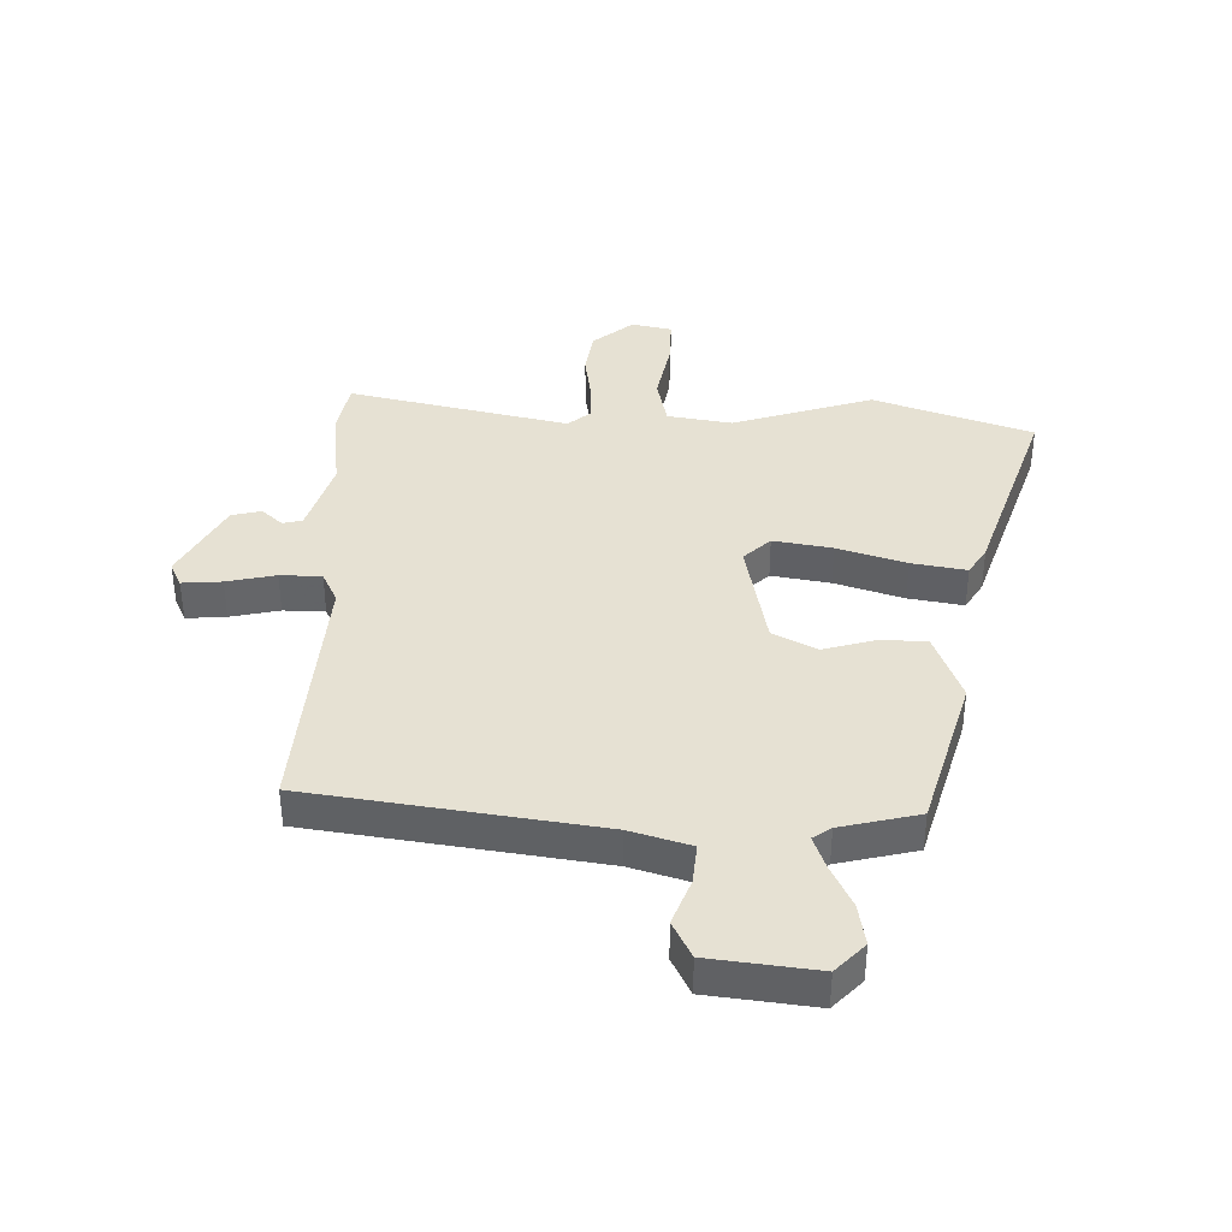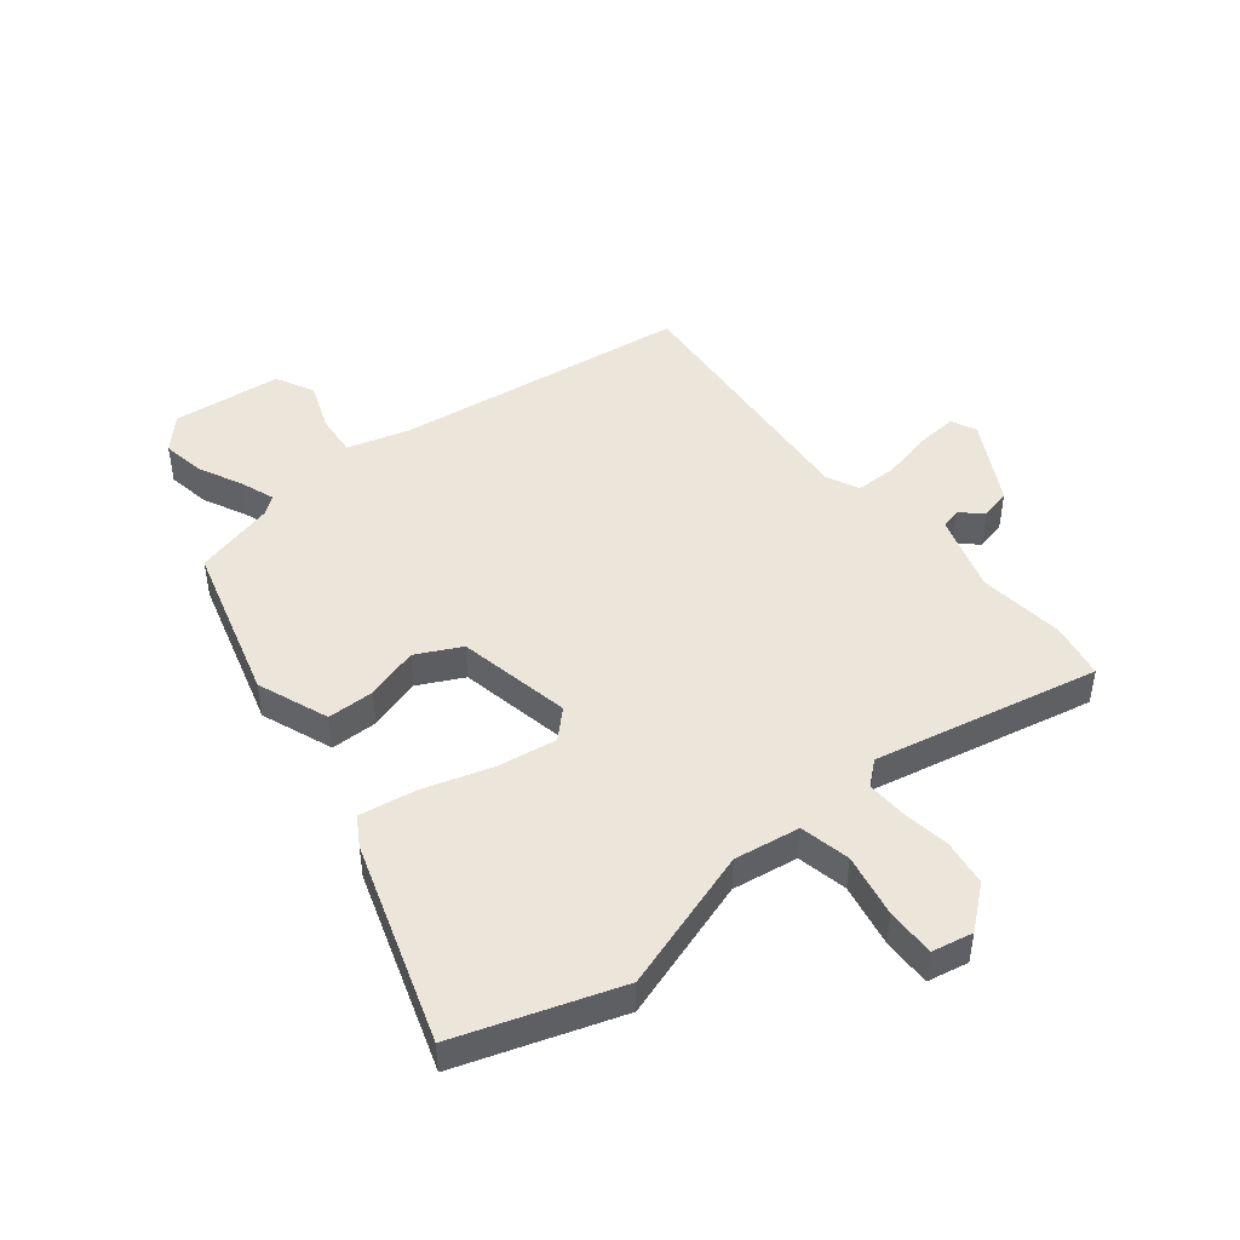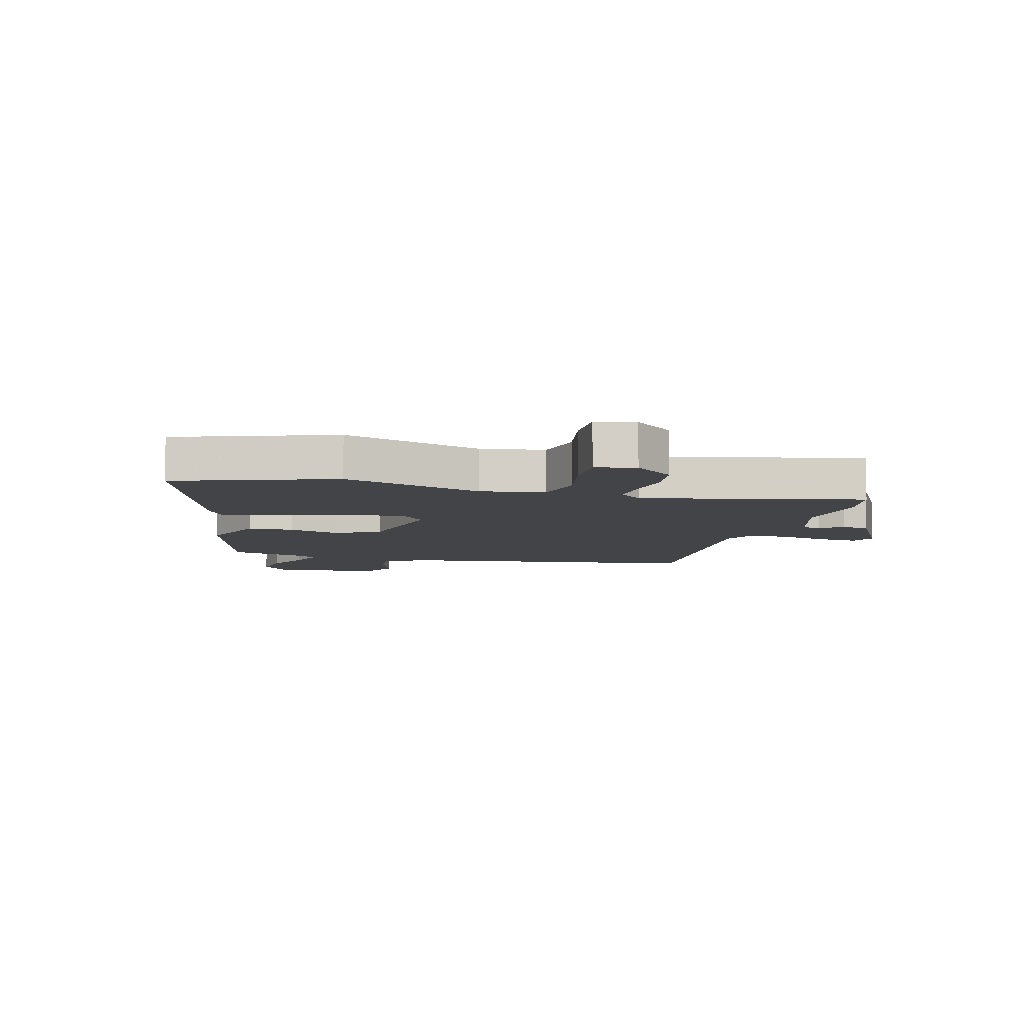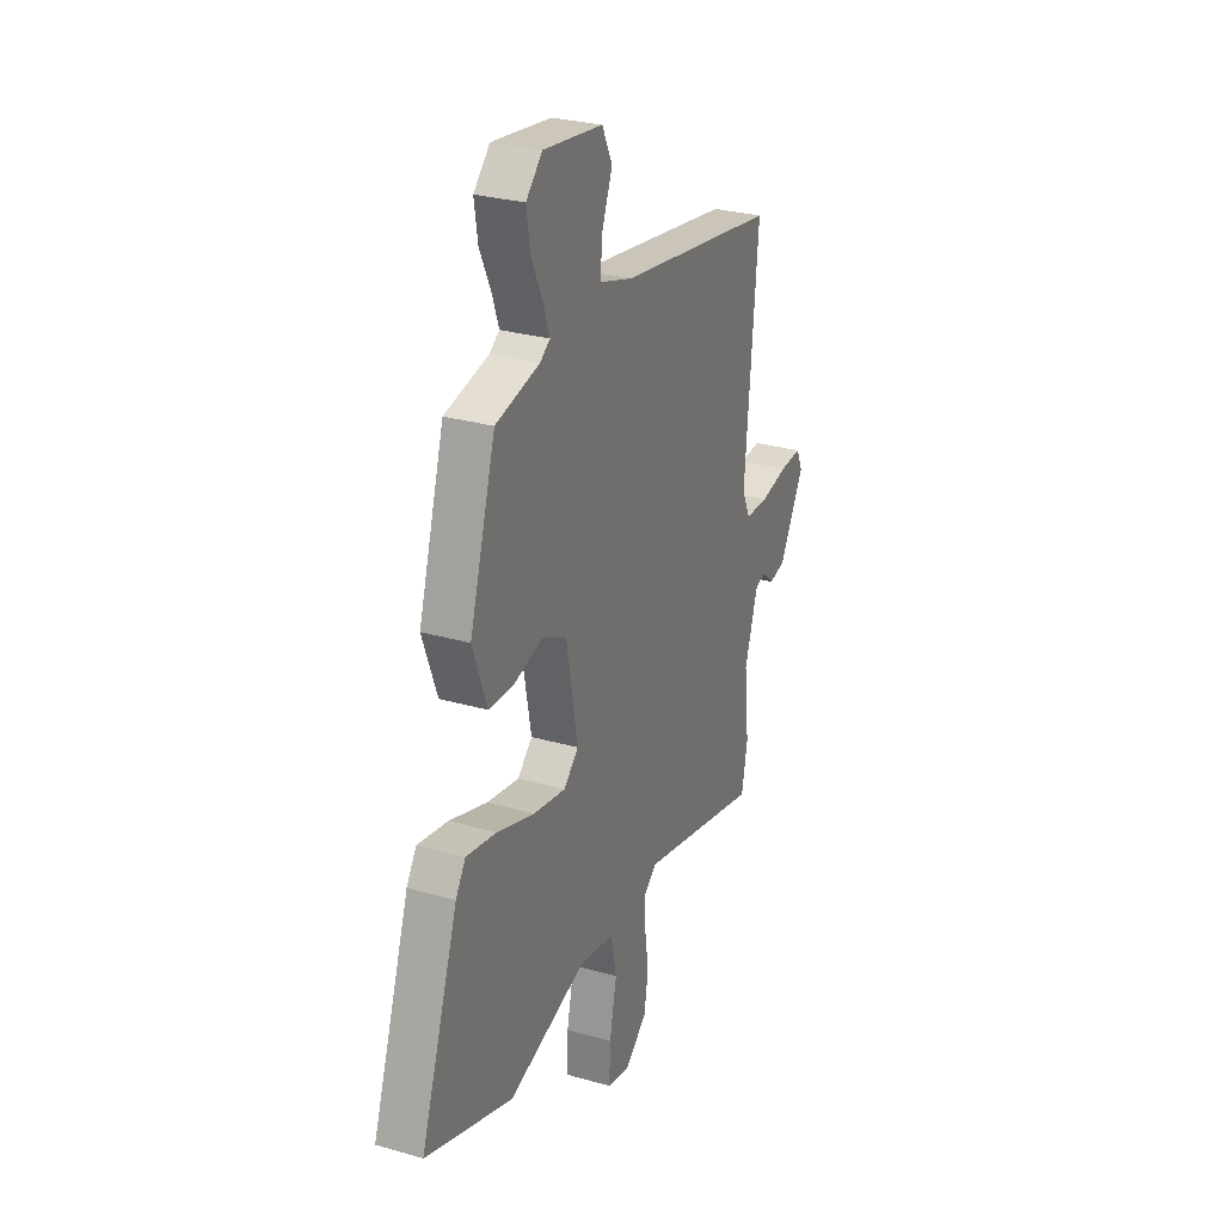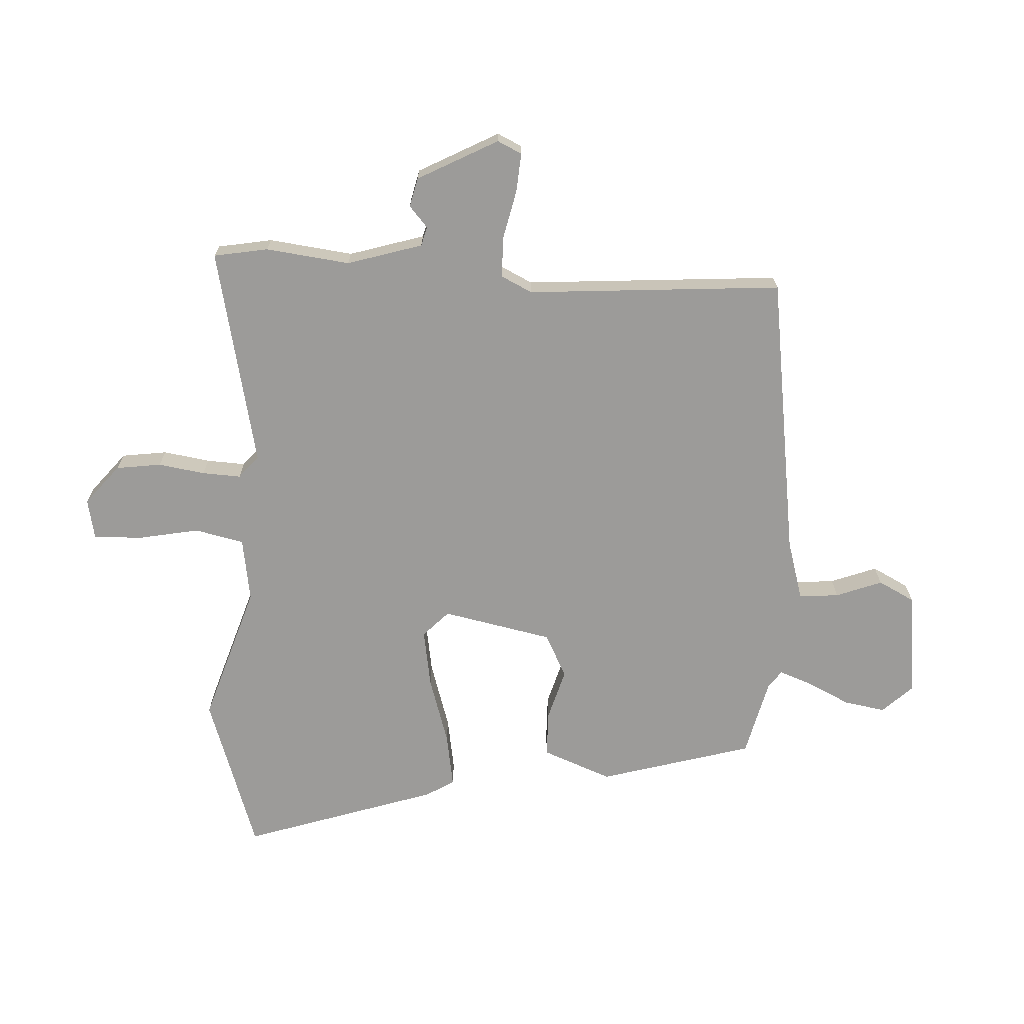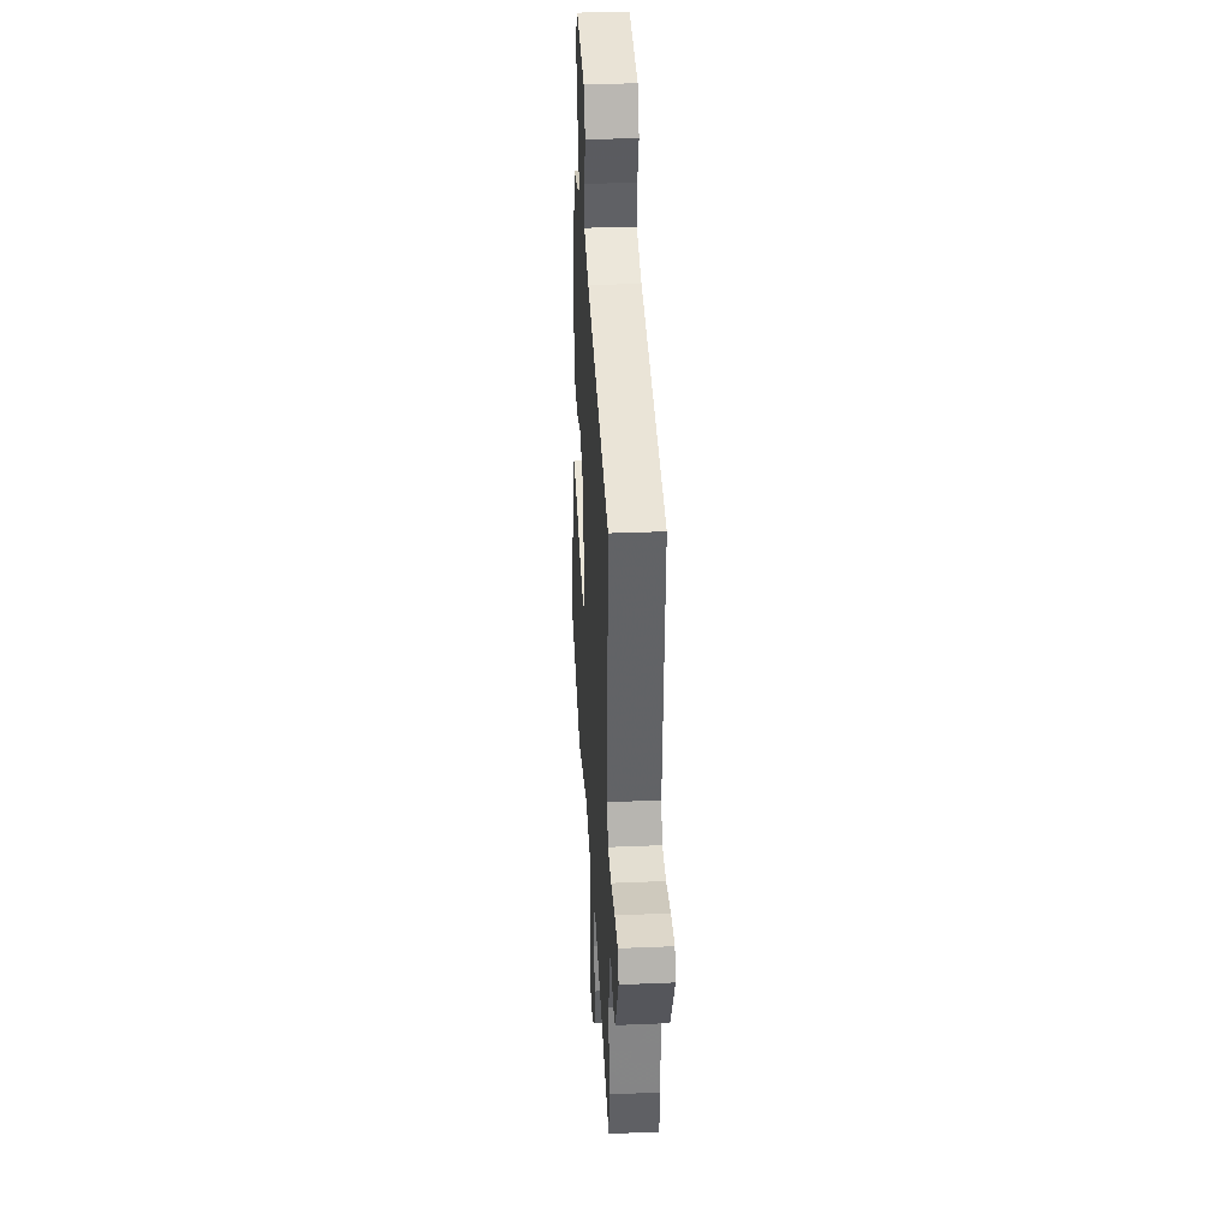
<metadata>
{"format":"obj","ext":"obj","renderer":"f3d","projection":"perspective","resolution":1024,"background":"white","views":[{"elev":38.7,"azim":0.6,"up":"+Y"},{"elev":47.3,"azim":140.2,"up":"+Y"},{"elev":-7.7,"azim":164.3,"up":"+Y"},{"elev":28.3,"azim":113.4,"up":"+Z"},{"elev":-69.7,"azim":-94.0,"up":"+Y"},{"elev":34.3,"azim":-93.2,"up":"+Z"}]}
</metadata>
<code>
v -0.491 0.07 -0.548
v -0.509 0.07 -0.456
v -0.494 0.07 -0.312
v -0.535 0.07 -0.185
v -0.568 0.07 -0.177
v -0.603 0.07 -0.209
v -0.653 0.07 -0.198
v -0.728 0.07 -0.063
v -0.709 0.07 -0.021
v -0.642 0.07 -0.025
v -0.559 0.07 -0.042
v -0.489 0.07 -0.04
v -0.464 0.07 0.014
v -0.503 0.07 0.449
v -0.019 0.07 0.526
v 0.083 0.07 0.558
v 0.076 0.07 0.626
v 0.045 0.07 0.704
v 0.076 0.07 0.767
v 0.256 0.07 0.791
v 0.305 0.07 0.741
v 0.294 0.07 0.67
v 0.26 0.07 0.597
v 0.24 0.07 0.54
v 0.271 0.07 0.519
v 0.404 0.07 0.489
v 0.483 0.07 0.229
v 0.439 0.07 0.11
v 0.361 0.07 0.107
v 0.273 0.07 0.131
v 0.199 0.07 0.092
v 0.164 0.07 -0.097
v 0.209 0.07 -0.139
v 0.308 0.07 -0.121
v 0.423 0.07 -0.083
v 0.515 0.07 -0.066
v 0.545 0.07 -0.113
v 0.66 0.07 -0.443
v 0.394 0.07 -0.538
v 0.156 0.07 -0.466
v 0.047 0.07 -0.485
v 0.03 0.07 -0.569
v 0.052 0.07 -0.674
v 0.055 0.07 -0.756
v -0.013 0.07 -0.771
v -0.082 0.07 -0.716
v -0.094 0.07 -0.639
v -0.083 0.07 -0.559
v -0.081 0.07 -0.493
v -0.12 0.07 -0.461
v -0.491 0 -0.548
v -0.509 0 -0.456
v -0.494 0 -0.312
v -0.535 0 -0.185
v -0.568 0 -0.177
v -0.603 0 -0.209
v -0.653 0 -0.198
v -0.728 0 -0.063
v -0.709 0 -0.021
v -0.642 0 -0.025
v -0.559 0 -0.042
v -0.489 0 -0.04
v -0.464 0 0.014
v -0.503 0 0.449
v -0.019 0 0.526
v 0.083 0 0.558
v 0.076 0 0.626
v 0.045 0 0.704
v 0.076 0 0.767
v 0.256 0 0.791
v 0.305 0 0.741
v 0.294 0 0.67
v 0.26 0 0.597
v 0.24 0 0.54
v 0.271 0 0.519
v 0.404 0 0.489
v 0.483 0 0.229
v 0.439 0 0.11
v 0.361 0 0.107
v 0.273 0 0.131
v 0.199 0 0.092
v 0.164 0 -0.097
v 0.209 0 -0.139
v 0.308 0 -0.121
v 0.423 0 -0.083
v 0.515 0 -0.066
v 0.545 0 -0.113
v 0.66 0 -0.443
v 0.394 0 -0.538
v 0.156 0 -0.466
v 0.047 0 -0.485
v 0.03 0 -0.569
v 0.052 0 -0.674
v 0.055 0 -0.756
v -0.013 0 -0.771
v -0.082 0 -0.716
v -0.094 0 -0.639
v -0.083 0 -0.559
v -0.081 0 -0.493
v -0.12 0 -0.461
f 46 47 48
f 45 46 48
f 44 45 48
f 43 44 48
f 42 43 48
f 41 42 48 49
f 40 41 49 50
f 38 39 40
f 37 38 40
f 36 37 40
f 35 36 40
f 34 35 40
f 33 34 40 50
f 28 29 30
f 27 28 30
f 26 27 30
f 25 26 30
f 24 25 30 31
f 21 22 23
f 20 21 23
f 19 20 23
f 18 19 23
f 17 18 23
f 16 17 23 24
f 24 31 32
f 16 24 32
f 15 16 32
f 9 10 11
f 8 9 11
f 7 8 11
f 6 7 11
f 5 6 11
f 4 5 11 12
f 3 4 12 13
f 1 2 3
f 50 1 3
f 33 50 3
f 32 33 3
f 13 14 15 32
f 3 13 32
f 98 97 96
f 98 96 95
f 98 95 94
f 98 94 93
f 98 93 92
f 99 98 92 91
f 100 99 91 90
f 90 89 88
f 90 88 87
f 90 87 86
f 90 86 85
f 90 85 84
f 100 90 84 83
f 80 79 78
f 80 78 77
f 80 77 76
f 80 76 75
f 81 80 75 74
f 73 72 71
f 73 71 70
f 73 70 69
f 73 69 68
f 73 68 67
f 74 73 67 66
f 82 81 74
f 82 74 66
f 82 66 65
f 61 60 59
f 61 59 58
f 61 58 57
f 61 57 56
f 61 56 55
f 62 61 55 54
f 63 62 54 53
f 53 52 51
f 53 51 100
f 53 100 83
f 53 83 82
f 82 65 64 63
f 82 63 53
f 1 51 52 2
f 2 52 53 3
f 3 53 54 4
f 4 54 55 5
f 5 55 56 6
f 6 56 57 7
f 7 57 58 8
f 8 58 59 9
f 9 59 60 10
f 10 60 61 11
f 11 61 62 12
f 12 62 63 13
f 13 63 64 14
f 14 64 65 15
f 15 65 66 16
f 16 66 67 17
f 17 67 68 18
f 18 68 69 19
f 19 69 70 20
f 20 70 71 21
f 21 71 72 22
f 22 72 73 23
f 23 73 74 24
f 24 74 75 25
f 25 75 76 26
f 26 76 77 27
f 27 77 78 28
f 28 78 79 29
f 29 79 80 30
f 30 80 81 31
f 31 81 82 32
f 32 82 83 33
f 33 83 84 34
f 34 84 85 35
f 35 85 86 36
f 36 86 87 37
f 37 87 88 38
f 38 88 89 39
f 39 89 90 40
f 40 90 91 41
f 41 91 92 42
f 42 92 93 43
f 43 93 94 44
f 44 94 95 45
f 45 95 96 46
f 46 96 97 47
f 47 97 98 48
f 48 98 99 49
f 49 99 100 50
f 50 100 51 1

</code>
